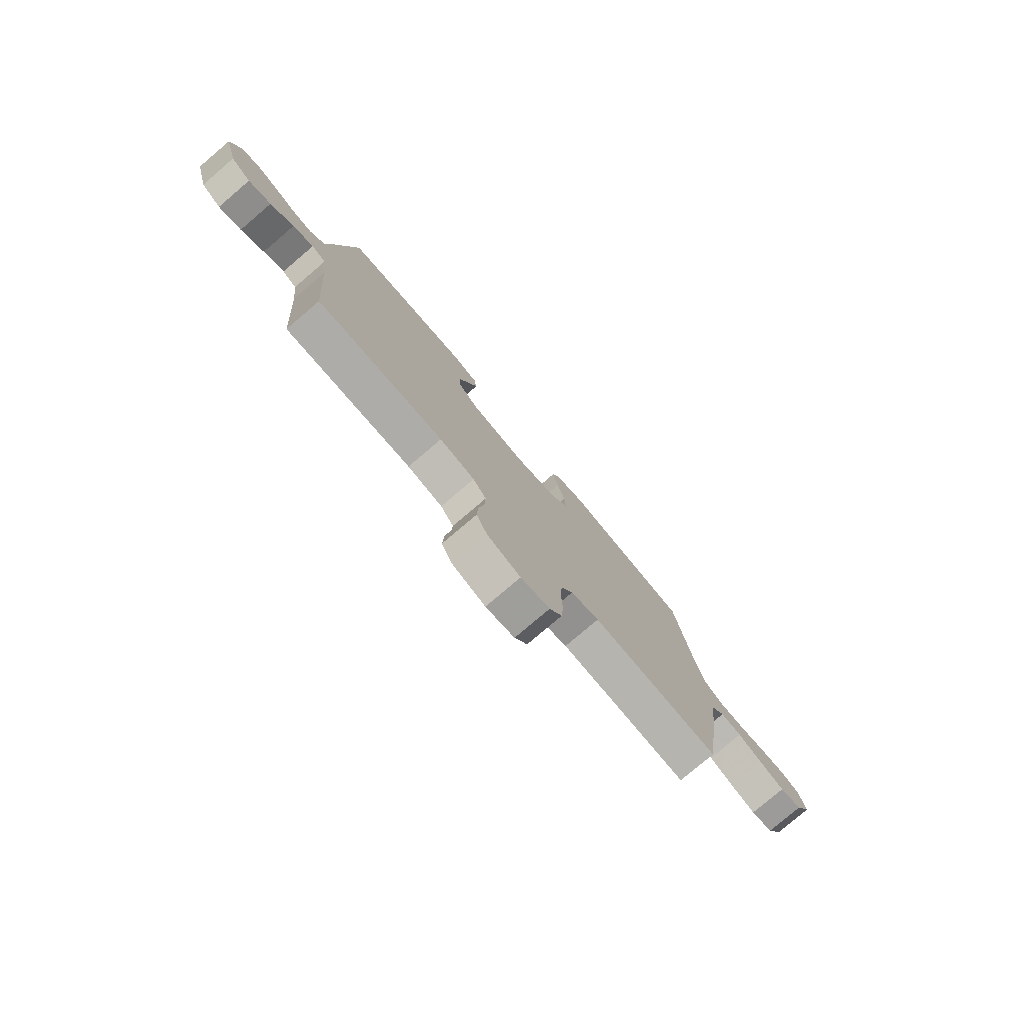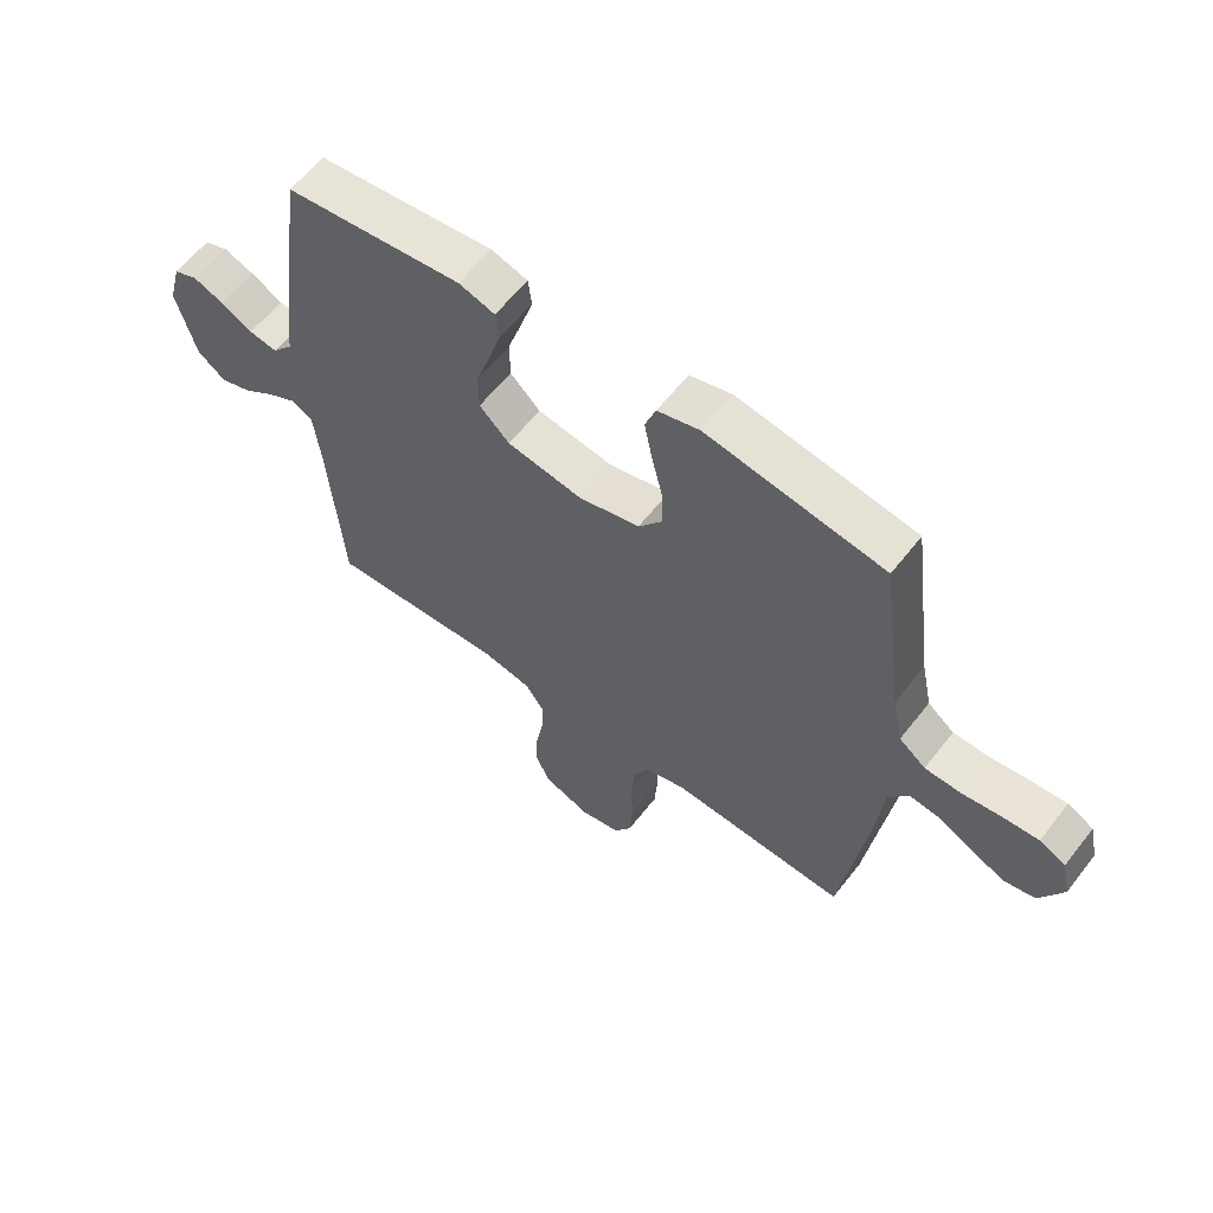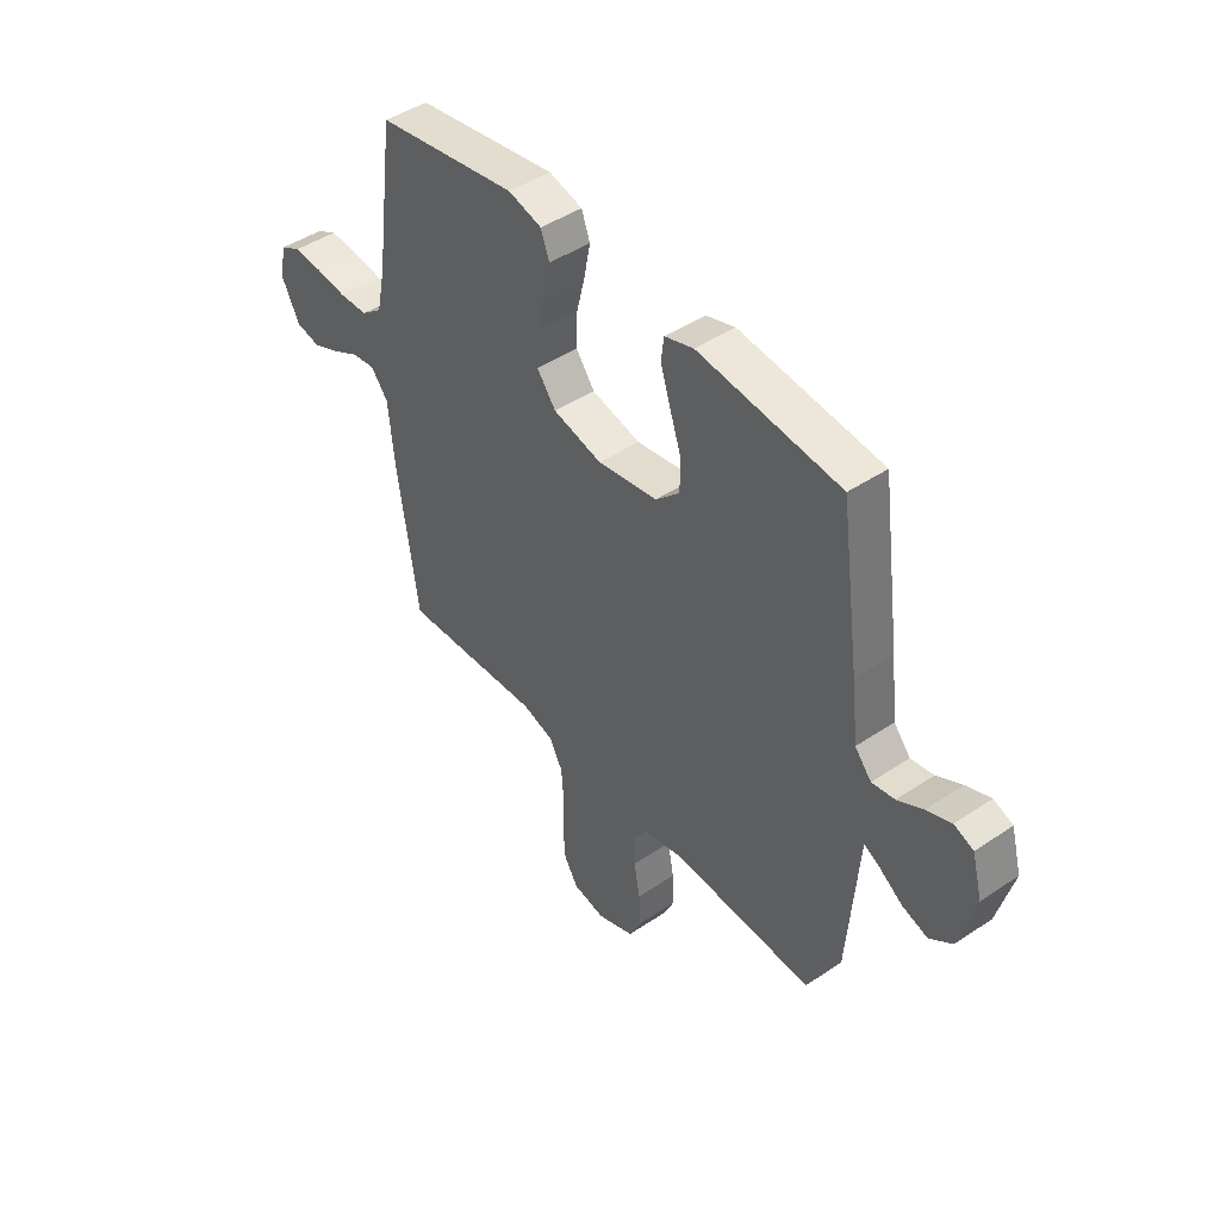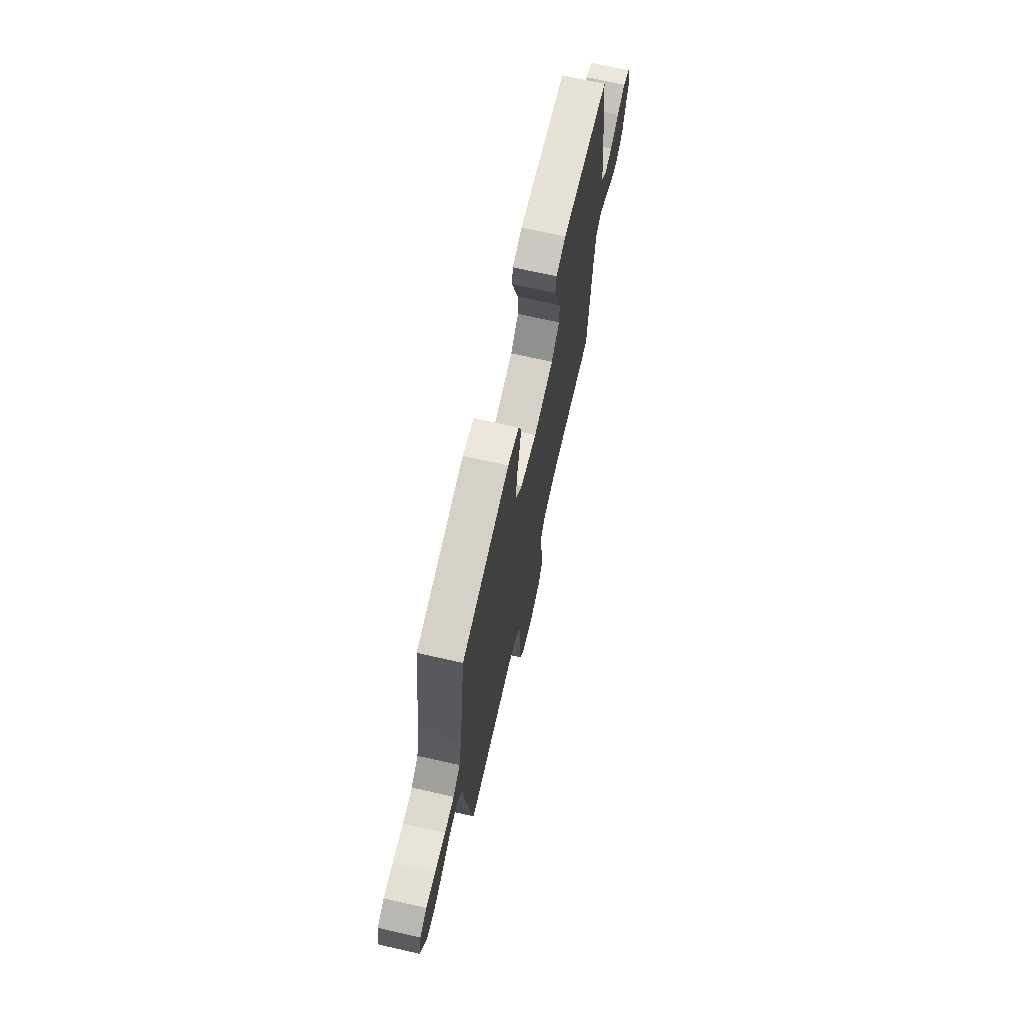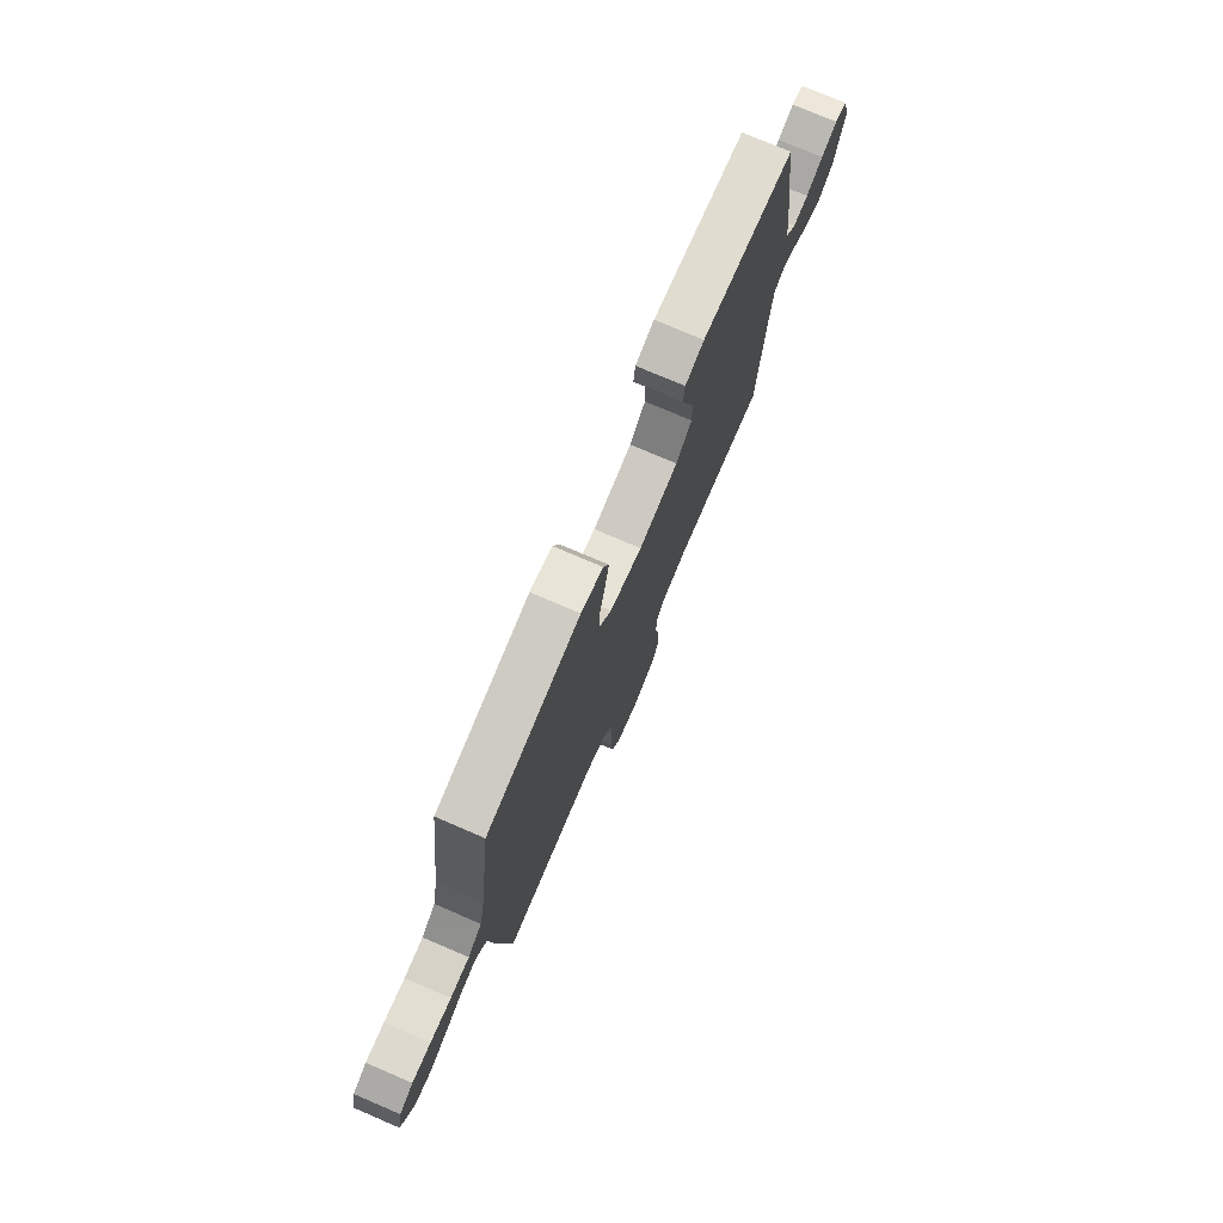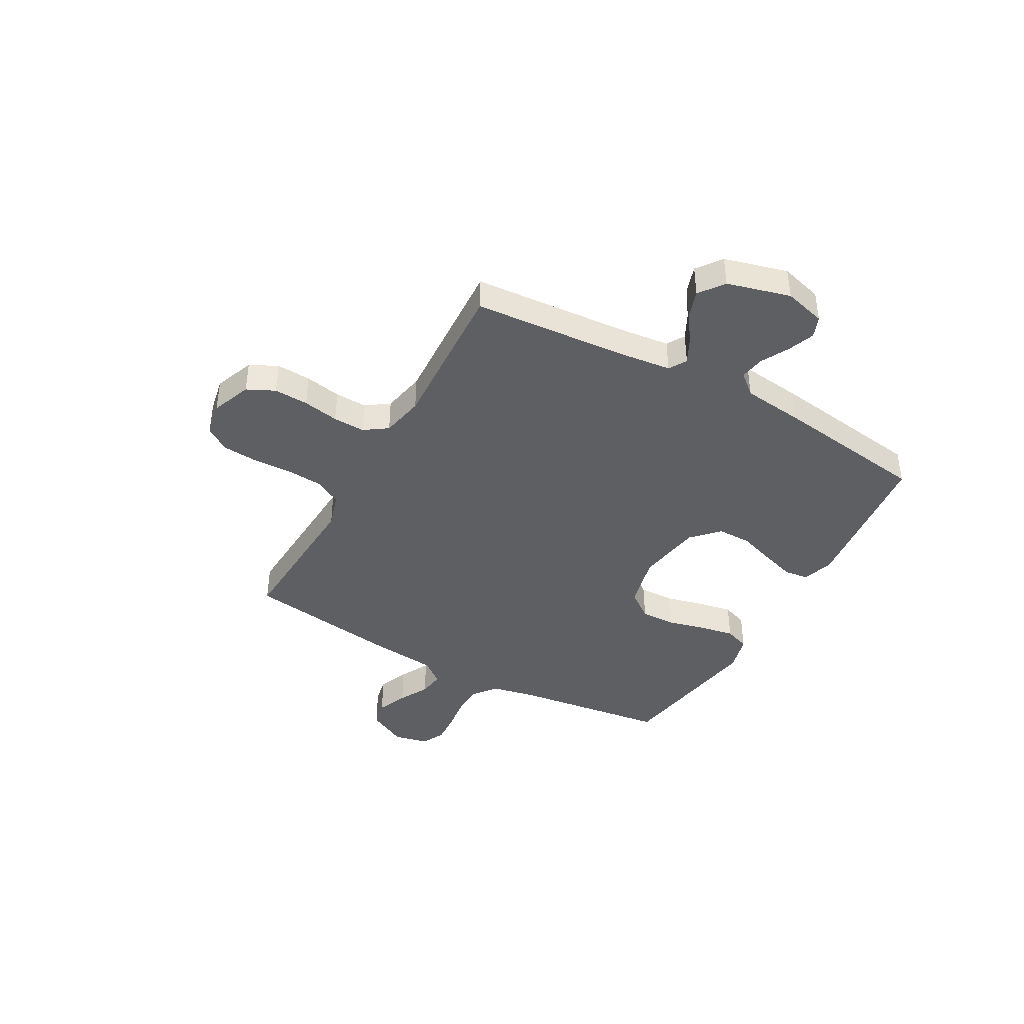
<metadata>
{"format":"obj","ext":"obj","renderer":"f3d","projection":"perspective","resolution":1024,"background":"white","views":[{"elev":-78.6,"azim":-49.6,"up":"+Z"},{"elev":60.1,"azim":37.7,"up":"+Z"},{"elev":45.1,"azim":-127.9,"up":"+Z"},{"elev":69.6,"azim":102.8,"up":"+Z"},{"elev":75.7,"azim":113.2,"up":"+Z"},{"elev":-41.4,"azim":-119.1,"up":"+Y"}]}
</metadata>
<code>
v -0.5 0.07 0.5
v -0.2 0.07 0.533
v -0.139 0.07 0.514
v -0.133 0.07 0.467
v -0.154 0.07 0.401
v -0.178 0.07 0.33
v -0.178 0.07 0.264
v -0.127 0.07 0.215
v 0 0.07 0.194
v 0.104 0.07 0.219
v 0.144 0.07 0.272
v 0.142 0.07 0.341
v 0.124 0.07 0.414
v 0.111 0.07 0.481
v 0.129 0.07 0.53
v 0.2 0.07 0.549
v 0.5 0.07 0.5
v 0.54 0.07 0.2
v 0.558 0.07 0.114
v 0.603 0.07 0.079
v 0.664 0.07 0.077
v 0.731 0.07 0.086
v 0.791 0.07 0.09
v 0.835 0.07 0.067
v 0.85 0.07 0
v 0.811 0.07 -0.076
v 0.759 0.07 -0.087
v 0.7 0.07 -0.062
v 0.642 0.07 -0.031
v 0.592 0.07 -0.024
v 0.556 0.07 -0.07
v 0.543 0.07 -0.2
v 0.5 0.07 -0.5
v 0.2 0.07 -0.483
v 0.133 0.07 -0.503
v 0.105 0.07 -0.555
v 0.1 0.07 -0.625
v 0.103 0.07 -0.701
v 0.098 0.07 -0.769
v 0.068 0.07 -0.817
v 0 0.07 -0.83
v -0.078 0.07 -0.8
v -0.104 0.07 -0.746
v -0.101 0.07 -0.679
v -0.088 0.07 -0.609
v -0.086 0.07 -0.547
v -0.117 0.07 -0.502
v -0.2 0.07 -0.485
v -0.5 0.07 -0.5
v -0.523 0.07 -0.2
v -0.535 0.07 -0.099
v -0.569 0.07 -0.078
v -0.618 0.07 -0.103
v -0.673 0.07 -0.141
v -0.727 0.07 -0.159
v -0.775 0.07 -0.123
v -0.808 0.07 0
v -0.786 0.07 0.081
v -0.745 0.07 0.097
v -0.693 0.07 0.077
v -0.639 0.07 0.048
v -0.591 0.07 0.04
v -0.556 0.07 0.081
v -0.542 0.07 0.2
v -0.5 0 0.5
v -0.2 0 0.533
v -0.139 0 0.514
v -0.133 0 0.467
v -0.154 0 0.401
v -0.178 0 0.33
v -0.178 0 0.264
v -0.127 0 0.215
v 0 0 0.194
v 0.104 0 0.219
v 0.144 0 0.272
v 0.142 0 0.341
v 0.124 0 0.414
v 0.111 0 0.481
v 0.129 0 0.53
v 0.2 0 0.549
v 0.5 0 0.5
v 0.54 0 0.2
v 0.558 0 0.114
v 0.603 0 0.079
v 0.664 0 0.077
v 0.731 0 0.086
v 0.791 0 0.09
v 0.835 0 0.067
v 0.85 0 0
v 0.811 0 -0.076
v 0.759 0 -0.087
v 0.7 0 -0.062
v 0.642 0 -0.031
v 0.592 0 -0.024
v 0.556 0 -0.07
v 0.543 0 -0.2
v 0.5 0 -0.5
v 0.2 0 -0.483
v 0.133 0 -0.503
v 0.105 0 -0.555
v 0.1 0 -0.625
v 0.103 0 -0.701
v 0.098 0 -0.769
v 0.068 0 -0.817
v 0 0 -0.83
v -0.078 0 -0.8
v -0.104 0 -0.746
v -0.101 0 -0.679
v -0.088 0 -0.609
v -0.086 0 -0.547
v -0.117 0 -0.502
v -0.2 0 -0.485
v -0.5 0 -0.5
v -0.523 0 -0.2
v -0.535 0 -0.099
v -0.569 0 -0.078
v -0.618 0 -0.103
v -0.673 0 -0.141
v -0.727 0 -0.159
v -0.775 0 -0.123
v -0.808 0 0
v -0.786 0 0.081
v -0.745 0 0.097
v -0.693 0 0.077
v -0.639 0 0.048
v -0.591 0 0.04
v -0.556 0 0.081
v -0.542 0 0.2
f 4 5 6
f 3 4 6
f 2 3 6
f 1 2 6
f 64 1 6
f 63 64 6
f 62 63 6 7
f 59 60 61
f 58 59 61
f 57 58 61
f 56 57 61
f 55 56 61
f 54 55 61
f 53 54 61
f 52 53 61 62
f 62 7 8
f 52 62 8
f 51 52 8
f 48 49 50
f 51 8 9
f 50 51 9
f 48 50 9
f 47 48 9
f 43 44 45
f 42 43 45
f 41 42 45
f 40 41 45
f 39 40 45
f 38 39 45
f 37 38 45
f 36 37 45 46
f 47 9 10
f 46 47 10
f 36 46 10
f 35 36 10
f 31 32 33 34
f 35 10 11
f 34 35 11
f 31 34 11
f 30 31 11
f 27 28 29
f 26 27 29
f 25 26 29
f 24 25 29
f 23 24 29
f 22 23 29
f 21 22 29
f 20 21 29 30
f 16 17 18
f 15 16 18
f 14 15 18
f 13 14 18
f 12 13 18
f 12 18 19
f 19 20 30
f 12 19 30
f 11 12 30
f 70 69 68
f 70 68 67
f 70 67 66
f 70 66 65
f 70 65 128
f 70 128 127
f 71 70 127 126
f 125 124 123
f 125 123 122
f 125 122 121
f 125 121 120
f 125 120 119
f 125 119 118
f 125 118 117
f 126 125 117 116
f 72 71 126
f 72 126 116
f 72 116 115
f 114 113 112
f 73 72 115
f 73 115 114
f 73 114 112
f 73 112 111
f 109 108 107
f 109 107 106
f 109 106 105
f 109 105 104
f 109 104 103
f 109 103 102
f 109 102 101
f 110 109 101 100
f 74 73 111
f 74 111 110
f 74 110 100
f 74 100 99
f 98 97 96 95
f 75 74 99
f 75 99 98
f 75 98 95
f 75 95 94
f 93 92 91
f 93 91 90
f 93 90 89
f 93 89 88
f 93 88 87
f 93 87 86
f 93 86 85
f 94 93 85 84
f 82 81 80
f 82 80 79
f 82 79 78
f 82 78 77
f 82 77 76
f 83 82 76
f 94 84 83
f 94 83 76
f 94 76 75
f 1 65 66 2
f 2 66 67 3
f 3 67 68 4
f 4 68 69 5
f 5 69 70 6
f 6 70 71 7
f 7 71 72 8
f 8 72 73 9
f 9 73 74 10
f 10 74 75 11
f 11 75 76 12
f 12 76 77 13
f 13 77 78 14
f 14 78 79 15
f 15 79 80 16
f 16 80 81 17
f 17 81 82 18
f 18 82 83 19
f 19 83 84 20
f 20 84 85 21
f 21 85 86 22
f 22 86 87 23
f 23 87 88 24
f 24 88 89 25
f 25 89 90 26
f 26 90 91 27
f 27 91 92 28
f 28 92 93 29
f 29 93 94 30
f 30 94 95 31
f 31 95 96 32
f 32 96 97 33
f 33 97 98 34
f 34 98 99 35
f 35 99 100 36
f 36 100 101 37
f 37 101 102 38
f 38 102 103 39
f 39 103 104 40
f 40 104 105 41
f 41 105 106 42
f 42 106 107 43
f 43 107 108 44
f 44 108 109 45
f 45 109 110 46
f 46 110 111 47
f 47 111 112 48
f 48 112 113 49
f 49 113 114 50
f 50 114 115 51
f 51 115 116 52
f 52 116 117 53
f 53 117 118 54
f 54 118 119 55
f 55 119 120 56
f 56 120 121 57
f 57 121 122 58
f 58 122 123 59
f 59 123 124 60
f 60 124 125 61
f 61 125 126 62
f 62 126 127 63
f 63 127 128 64
f 64 128 65 1

</code>
